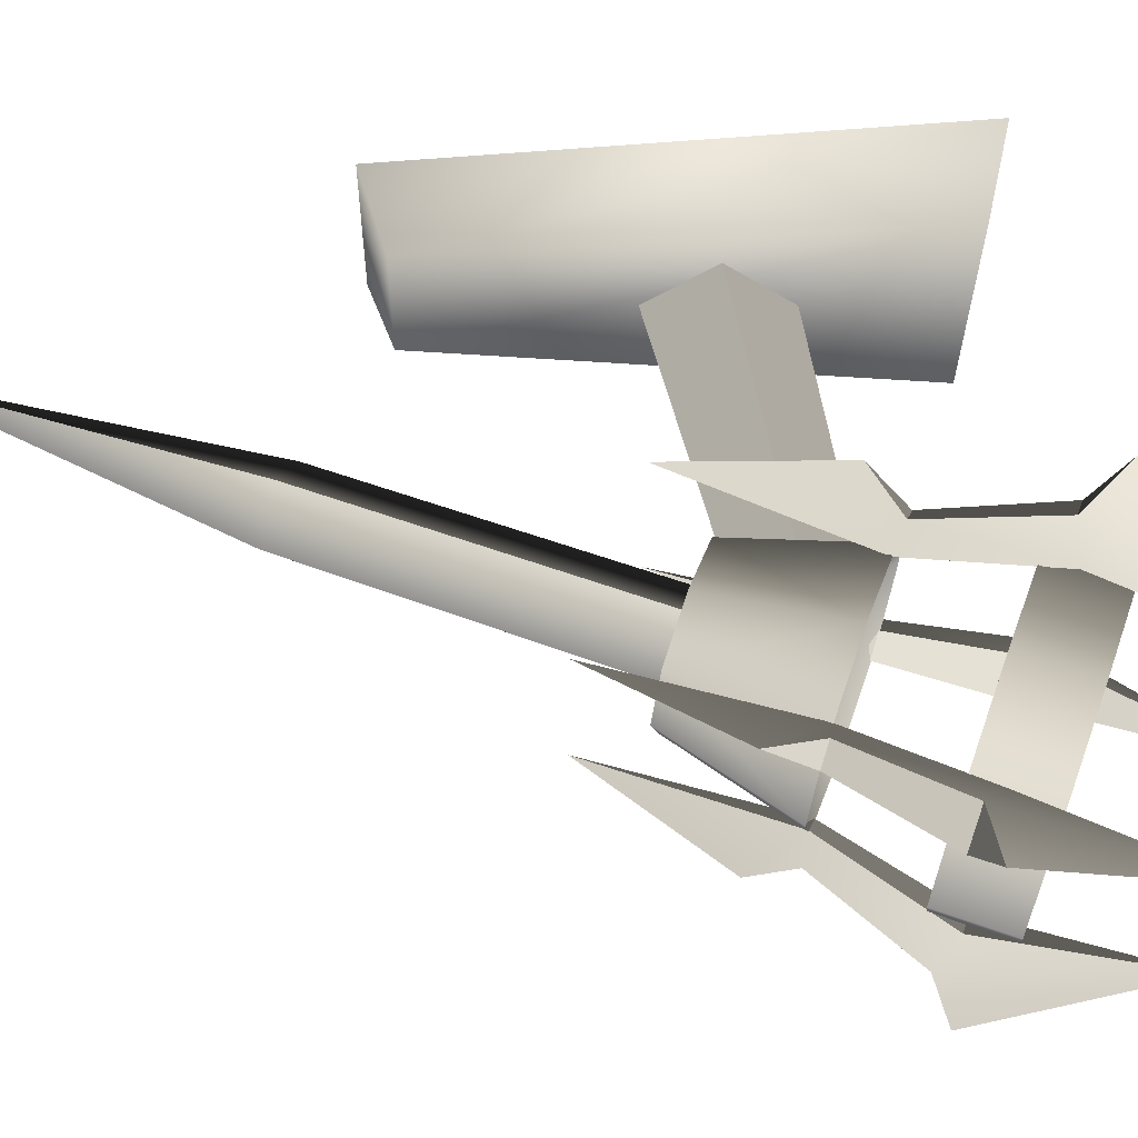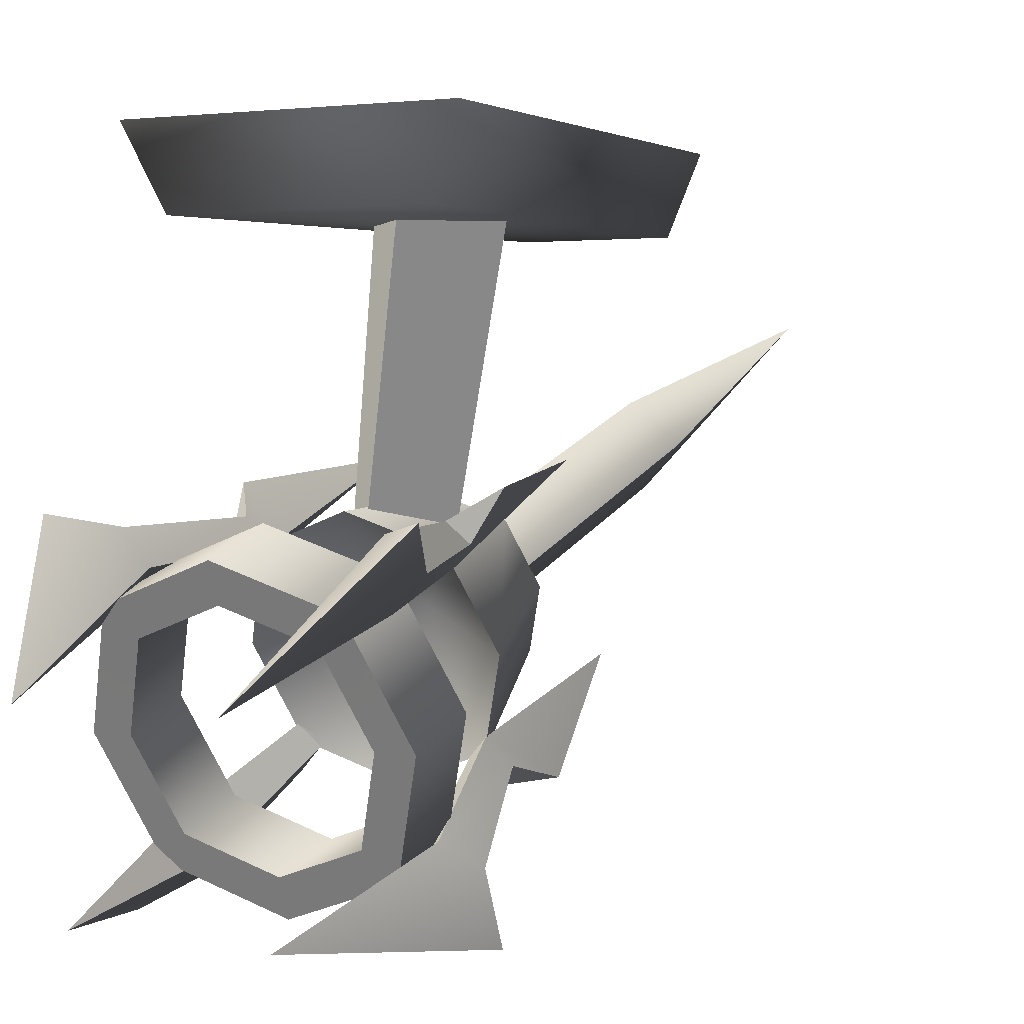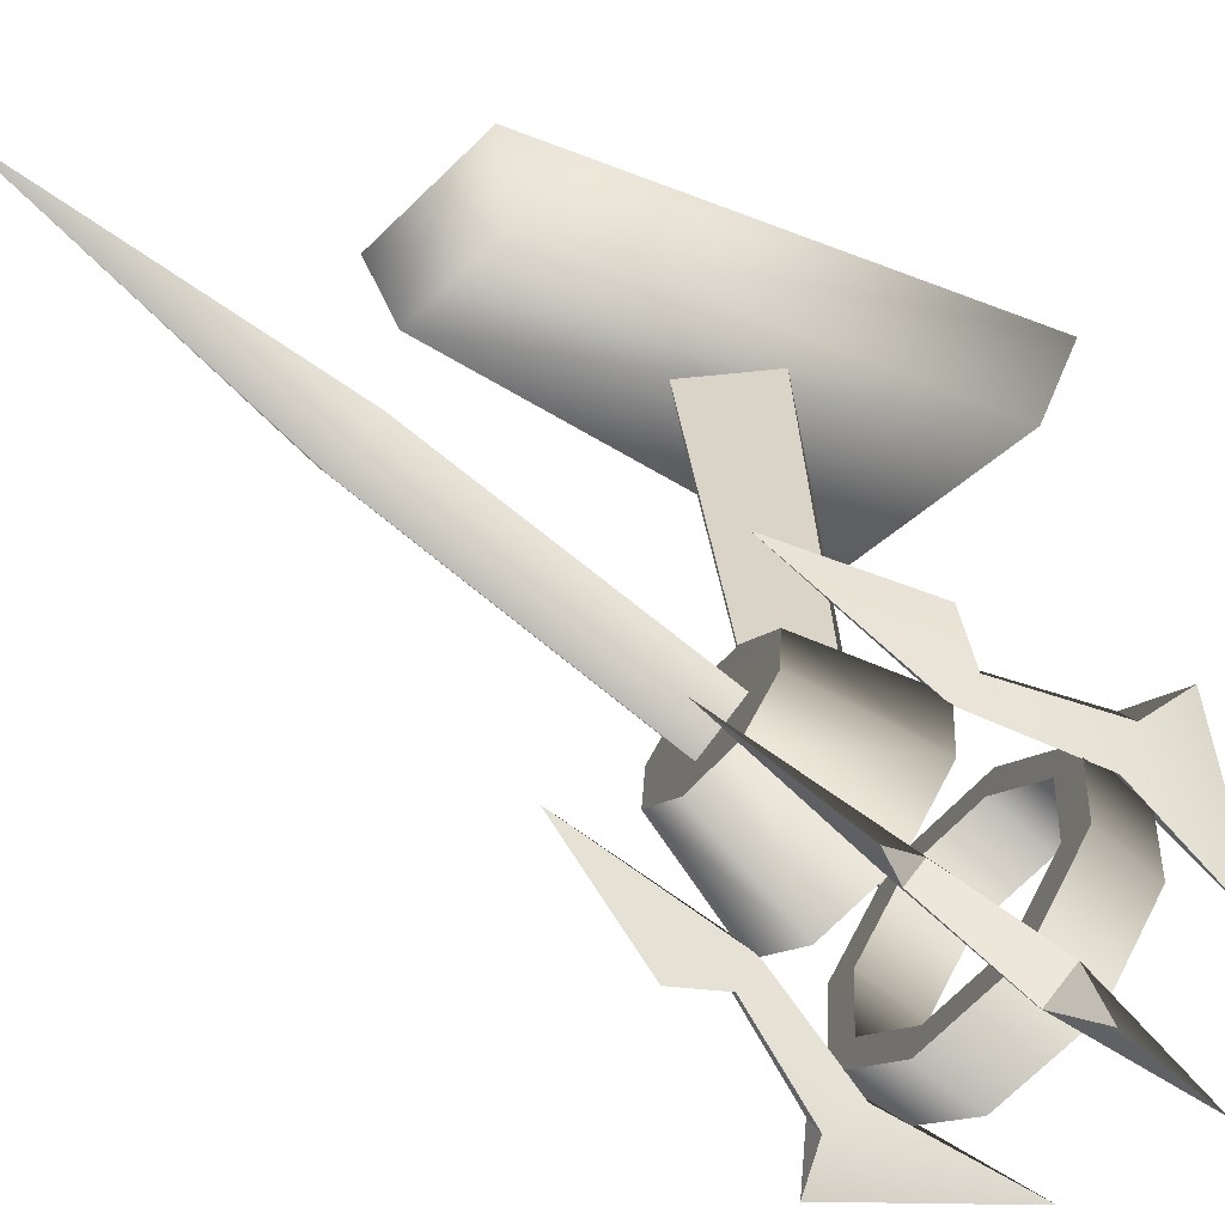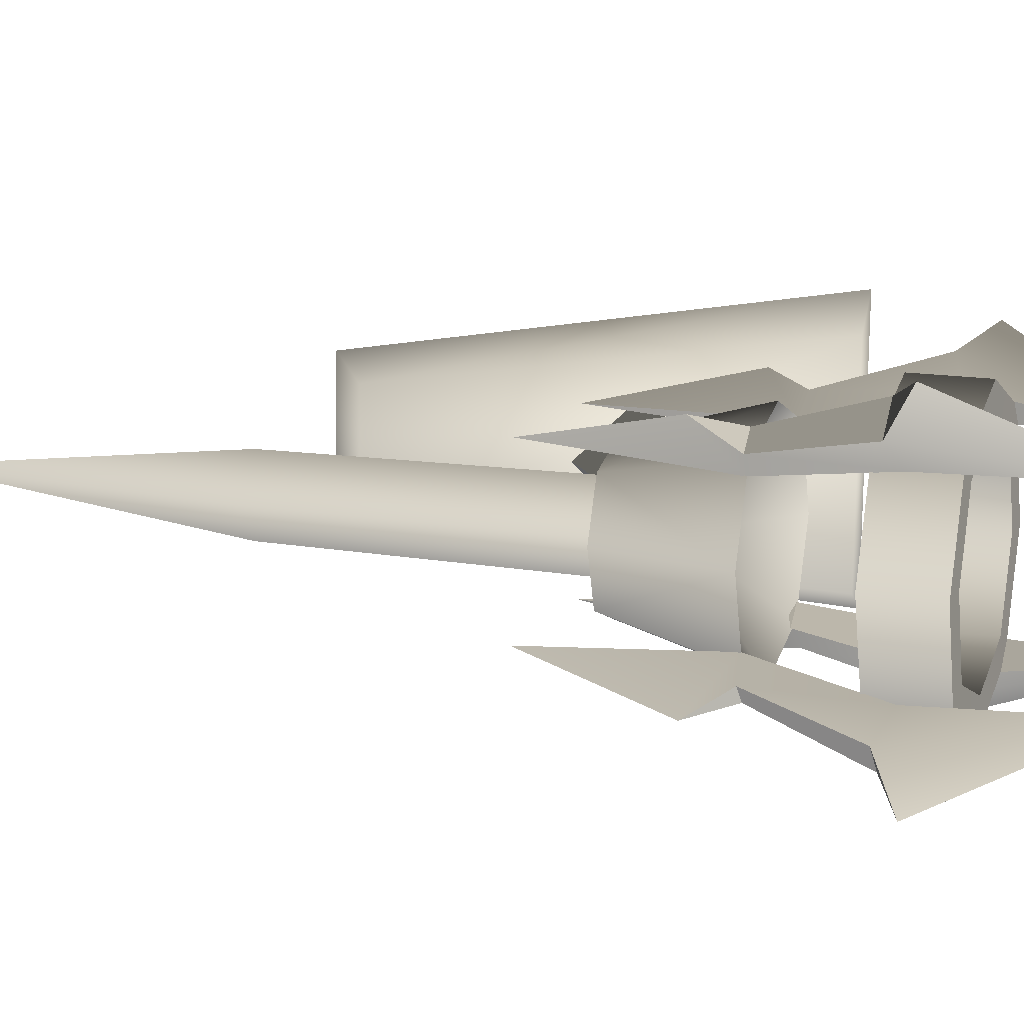
<metadata>
{"format":"obj","ext":"obj","renderer":"f3d","projection":"perspective","resolution":1024,"background":"white","views":[{"elev":-26.8,"azim":89.7,"up":"+Z"},{"elev":2.0,"azim":-149.0,"up":"+Z"},{"elev":-34.3,"azim":53.8,"up":"+Z"},{"elev":-77.8,"azim":89.2,"up":"+Z"}]}
</metadata>
<code>
v 0.1192 0.269 -0.353
v 0.1629 0.3092 -0.2406
v 0.1628 0.3847 -0.2677
v 0.1192 0.3445 -0.38
v 3.634e-07 0.2543 -0.3941
v 0.1192 0.269 -0.353
v 0.1192 0.3445 -0.38
v -3.091e-07 0.3298 -0.421
v -0.1192 0.269 -0.353
v -0.1192 0.3445 -0.38
v -0.1629 0.3092 -0.2406
v -0.1192 0.269 -0.353
v -0.1192 0.3445 -0.38
v -0.1628 0.3847 -0.2677
v 0.0901 0.3543 -0.3526
v 0.1192 0.3445 -0.38
v 0.1628 0.3847 -0.2677
v -3.091e-07 0.3298 -0.421
v 0.0901 0.3543 -0.3526
v 0.1628 0.3847 -0.2677
v 0.1231 0.3847 -0.2677
v 0.0901 0.3543 -0.3526
v 2.554e-08 0.3432 -0.3836
v -3.091e-07 0.3298 -0.421
v -0.0901 0.3543 -0.3526
v -0.0901 0.3543 -0.3526
v -0.1192 0.3445 -0.38
v -3.091e-07 0.3298 -0.421
v -0.1628 0.3847 -0.2677
v -0.0901 0.3543 -0.3526
v -0.1231 0.3847 -0.2677
v -0.1628 0.3847 -0.2677
v 0.1277 0.3092 -0.2406
v 0.0935 0.2777 -0.3287
v 0.0901 0.3543 -0.3526
v 0.1231 0.3847 -0.2677
v 0.0935 0.2777 -0.3287
v 3.612e-07 0.2662 -0.361
v 2.554e-08 0.3432 -0.3836
v 0.0901 0.3543 -0.3526
v -0.0901 0.3543 -0.3526
v -0.0935 0.2777 -0.3287
v -0.0935 0.2777 -0.3287
v -0.1277 0.3092 -0.2406
v -0.1231 0.3847 -0.2677
v -0.0901 0.3543 -0.3526
v 0.1629 0.3092 -0.2406
v 0.1192 0.269 -0.353
v 0.0935 0.2777 -0.3287
v 3.634e-07 0.2543 -0.3941
v 0.1629 0.3092 -0.2406
v 0.0935 0.2777 -0.3287
v 0.1277 0.3092 -0.2406
v 3.634e-07 0.2543 -0.3941
v 3.612e-07 0.2662 -0.361
v 0.0935 0.2777 -0.3287
v -0.0935 0.2777 -0.3287
v 3.634e-07 0.2543 -0.3941
v -0.1192 0.269 -0.353
v -0.0935 0.2777 -0.3287
v -0.1629 0.3092 -0.2406
v -0.1629 0.3092 -0.2406
v -0.1277 0.3092 -0.2406
v -0.0935 0.2777 -0.3287
v -0.1295 0.2022 -0.2026
v -0.0948 0.1703 -0.2918
v 3.485e-07 0.1114 -0.17
v 2.16e-08 0.1587 -0.3244
v 0.0948 0.1704 -0.2918
v 3.485e-07 0.1114 -0.17
v 0.0948 0.1704 -0.2918
v 0.1295 0.2022 -0.2026
v 0.1295 0.2022 -0.2026
v 0.0948 0.1704 -0.2918
v 0.0639 0.0412 -0.2127
v 0.0872 0.0627 -0.1525
v 0.0639 0.0412 -0.2127
v 0.0948 0.1704 -0.2918
v 2.16e-08 0.1587 -0.3244
v 3.528e-07 0.0333 -0.2347
v -0.0639 0.0412 -0.2127
v -0.0948 0.1703 -0.2918
v -0.1295 0.2022 -0.2026
v -0.0872 0.0627 -0.1525
v -0.0639 0.0412 -0.2127
v -0.0948 0.1703 -0.2918
v 0.0639 0.0412 -0.2127
v 3.528e-07 0.0333 -0.2347
v -0.0639 0.0412 -0.2127
v 0.0872 0.0627 -0.1525
v -0.0872 0.0627 -0.1525
v 0.1628 0.3847 -0.2677
v 0.1629 0.3092 -0.2406
v 0.1192 0.3498 -0.1283
v 0.1192 0.4251 -0.1556
v 0.1192 0.4251 -0.1556
v 0.1192 0.3498 -0.1283
v -6.685e-07 0.3646 -0.0872
v -3.296e-07 0.44 -0.1145
v -0.1192 0.3498 -0.1283
v -0.1192 0.4251 -0.1556
v -0.1192 0.4251 -0.1556
v -0.1192 0.3498 -0.1283
v -0.1629 0.3092 -0.2406
v -0.1628 0.3847 -0.2677
v 0.0901 0.4153 -0.1829
v 0.1231 0.3847 -0.2677
v 0.1628 0.3847 -0.2677
v 0.0901 0.4153 -0.1829
v 0.1628 0.3847 -0.2677
v 0.1192 0.4251 -0.1556
v -3.296e-07 0.44 -0.1145
v -3.296e-07 0.44 -0.1145
v 6.845e-07 0.4265 -0.1519
v 0.0901 0.4153 -0.1829
v -0.0901 0.4153 -0.1829
v -0.0901 0.4153 -0.1829
v -3.296e-07 0.44 -0.1145
v -0.1192 0.4251 -0.1556
v -0.1628 0.3847 -0.2677
v -0.1628 0.3847 -0.2677
v -0.1231 0.3847 -0.2677
v -0.0901 0.4153 -0.1829
v 0.0901 0.4153 -0.1829
v 0.0935 0.341 -0.1525
v 0.1277 0.3092 -0.2406
v 0.1231 0.3847 -0.2677
v 6.845e-07 0.4265 -0.1519
v 6.824e-07 0.3526 -0.1203
v 0.0935 0.341 -0.1525
v 0.0901 0.4153 -0.1829
v -0.0901 0.4153 -0.1829
v -0.0935 0.341 -0.1525
v -0.1231 0.3847 -0.2677
v -0.1277 0.3092 -0.2406
v -0.0935 0.341 -0.1525
v -0.0901 0.4153 -0.1829
v 0.0935 0.341 -0.1525
v 0.1192 0.3498 -0.1283
v 0.1629 0.3092 -0.2406
v -6.685e-07 0.3646 -0.0872
v 0.0935 0.341 -0.1525
v 0.1629 0.3092 -0.2406
v 0.1277 0.3092 -0.2406
v -6.685e-07 0.3646 -0.0872
v 0.0935 0.341 -0.1525
v 6.824e-07 0.3526 -0.1203
v -0.0935 0.341 -0.1525
v -0.0935 0.341 -0.1525
v -0.1192 0.3498 -0.1283
v -6.685e-07 0.3646 -0.0872
v -0.1629 0.3092 -0.2406
v -0.1629 0.3092 -0.2406
v -0.0935 0.341 -0.1525
v -0.1277 0.3092 -0.2406
v -0.1295 0.2022 -0.2026
v 3.485e-07 0.1114 -0.17
v -0.0948 0.2344 -0.1136
v 3.485e-07 0.1114 -0.17
v 0.1295 0.2022 -0.2026
v 0.0948 0.2344 -0.1136
v 3.426e-07 0.2462 -0.0809
v -0.0948 0.2344 -0.1136
v 0.1295 0.2022 -0.2026
v 0.0872 0.0627 -0.1525
v 0.0639 0.0844 -0.0923
v 0.0948 0.2344 -0.1136
v 0.0639 0.0844 -0.0923
v -3.325e-07 0.0924 -0.0703
v 3.426e-07 0.2462 -0.0809
v 0.0948 0.2344 -0.1136
v -0.0639 0.0844 -0.0923
v -0.0948 0.2344 -0.1136
v -0.1295 0.2022 -0.2026
v -0.0948 0.2344 -0.1136
v -0.0639 0.0844 -0.0923
v -0.0872 0.0627 -0.1525
v 0.0639 0.0844 -0.0923
v -0.0639 0.0844 -0.0923
v -3.325e-07 0.0924 -0.0703
v 0.0872 0.0627 -0.1525
v -0.0872 0.0627 -0.1525
v 0.1032 0.1632 -0.3197
v 0.1365 0.1134 -0.3153
v 0.1237 0.1701 -0.3004
v 0.0788 0.168 -0.2956
v 0.0993 0.175 -0.2763
v 0.096 -0.0345 -0.2191
v 0.1365 0.1134 -0.3153
v 0.096 -0.0345 -0.2191
v 0.0993 0.175 -0.2763
v 0.1237 0.1701 -0.3004
v 0.1345 0.3068 -0.3477
v 0.1644 0.2821 -0.3707
v 0.1007 0.4953 -0.4145
v 0.1877 0.2925 -0.4341
v 0.1016 0.2957 -0.3787
v 0.1007 0.4953 -0.4145
v 0.1345 0.3068 -0.3477
v 0.1644 0.2821 -0.3707
v 0.1877 0.2925 -0.4341
v 0.1315 0.271 -0.4016
v 0.1345 0.3068 -0.3477
v 0.0993 0.175 -0.2763
v 0.0788 0.168 -0.2956
v 0.1016 0.2957 -0.3787
v 0.1032 0.1632 -0.3197
v 0.1237 0.1701 -0.3004
v 0.1644 0.2821 -0.3707
v 0.1315 0.271 -0.4016
v 0.0788 0.168 -0.2956
v 0.096 -0.0345 -0.2191
v 0.1365 0.1134 -0.3153
v 0.1032 0.1632 -0.3197
v 0.1016 0.2957 -0.3787
v 0.1315 0.271 -0.4016
v 0.1007 0.4953 -0.4145
v 0.1877 0.2925 -0.4341
v 0.1234 0.2398 -0.1065
v 0.1361 0.2056 -0.0588
v 0.1029 0.2468 -0.0872
v 0.0991 0.2282 -0.1282
v 0.0785 0.2351 -0.1089
v 0.0956 0.0303 -0.0388
v 0.1361 0.2056 -0.0588
v 0.0956 0.0303 -0.0388
v 0.0785 0.2351 -0.1089
v 0.1029 0.2468 -0.0872
v 0.1012 0.3865 -0.1259
v 0.1311 0.382 -0.0925
v 0.1002 0.5633 -0.2254
v 0.1873 0.4193 -0.0811
v 0.1341 0.3754 -0.1569
v 0.1002 0.5633 -0.2254
v 0.1012 0.3865 -0.1259
v 0.1311 0.382 -0.0925
v 0.1873 0.4193 -0.0811
v 0.164 0.3709 -0.1235
v 0.1012 0.3865 -0.1259
v 0.0785 0.2351 -0.1089
v 0.0991 0.2282 -0.1282
v 0.1341 0.3754 -0.1569
v 0.1234 0.2398 -0.1065
v 0.1029 0.2468 -0.0872
v 0.1311 0.382 -0.0925
v 0.164 0.3709 -0.1235
v 0.0991 0.2282 -0.1282
v 0.0956 0.0303 -0.0388
v 0.1361 0.2056 -0.0588
v 0.1234 0.2398 -0.1065
v 0.1341 0.3754 -0.1569
v 0.164 0.3709 -0.1235
v 0.1002 0.5633 -0.2254
v 0.1873 0.4193 -0.0811
v -0.1032 0.2467 -0.0874
v -0.1365 0.2055 -0.0591
v -0.1237 0.2397 -0.1067
v -0.0788 0.235 -0.1091
v -0.0993 0.2281 -0.1284
v -0.096 0.0302 -0.0392
v -0.1365 0.2055 -0.0591
v -0.096 0.0302 -0.0392
v -0.0993 0.2281 -0.1284
v -0.1237 0.2397 -0.1067
v -0.1345 0.3753 -0.1573
v -0.1644 0.3708 -0.1238
v -0.1006 0.5631 -0.2258
v -0.1877 0.4192 -0.0815
v -0.1016 0.3864 -0.1263
v -0.1006 0.5631 -0.2258
v -0.1345 0.3753 -0.1573
v -0.1644 0.3708 -0.1238
v -0.1877 0.4192 -0.0815
v -0.1315 0.3819 -0.0929
v -0.1345 0.3753 -0.1573
v -0.0993 0.2281 -0.1284
v -0.0788 0.235 -0.1091
v -0.1016 0.3864 -0.1263
v -0.1032 0.2467 -0.0874
v -0.1237 0.2397 -0.1067
v -0.1644 0.3708 -0.1238
v -0.1315 0.3819 -0.0929
v -0.0788 0.235 -0.1091
v -0.096 0.0302 -0.0392
v -0.1365 0.2055 -0.0591
v -0.1032 0.2467 -0.0874
v -0.1016 0.3864 -0.1263
v -0.1315 0.3819 -0.0929
v -0.1006 0.5631 -0.2258
v -0.1877 0.4192 -0.0815
v -0.1234 0.17 -0.3007
v -0.1361 0.1133 -0.3157
v -0.1029 0.1631 -0.32
v -0.0991 0.1749 -0.2765
v -0.0785 0.1679 -0.2958
v -0.0956 -0.0346 -0.2195
v -0.1361 0.1133 -0.3157
v -0.0956 -0.0346 -0.2195
v -0.0785 0.1679 -0.2958
v -0.1029 0.1631 -0.32
v -0.1012 0.2956 -0.379
v -0.1311 0.2708 -0.402
v -0.1002 0.4952 -0.4148
v -0.1873 0.2923 -0.4345
v -0.1341 0.3067 -0.3481
v -0.1002 0.4952 -0.4148
v -0.1012 0.2956 -0.379
v -0.1311 0.2708 -0.402
v -0.1873 0.2923 -0.4345
v -0.164 0.282 -0.371
v -0.1012 0.2956 -0.379
v -0.0785 0.1679 -0.2958
v -0.0991 0.1749 -0.2765
v -0.1341 0.3067 -0.3481
v -0.1234 0.17 -0.3007
v -0.1029 0.1631 -0.32
v -0.1311 0.2708 -0.402
v -0.164 0.282 -0.371
v -0.0991 0.1749 -0.2765
v -0.0956 -0.0346 -0.2195
v -0.1361 0.1133 -0.3157
v -0.1234 0.17 -0.3007
v -0.1341 0.3067 -0.3481
v -0.164 0.282 -0.371
v -0.1002 0.4952 -0.4148
v -0.1873 0.2923 -0.4345
v -0.0032 0.2139 -0.0812
v -0.0032 0.1673 0.182
v -0.0742 0.0963 0.1817
v -0.0566 0.1606 -0.1183
v -0.0032 0.2139 -0.0812
v 0.0501 0.1606 -0.1183
v 0.0677 0.0963 0.1817
v -0.0032 0.1673 0.182
v -0.0032 0.1072 -0.1185
v -0.003199 0.0253 0.1815
v 0.0677 0.0963 0.1817
v 0.0501 0.1606 -0.1183
v -0.0032 0.1072 -0.1185
v -0.0566 0.1606 -0.1183
v -0.0742 0.0963 0.1817
v -0.003199 0.0253 0.1815
v 0.0453 -0.281 -0.0296
v 0.0486 0.0691 -0.1554
v 1.336e-08 0.0529 -0.2007
v 6.792e-07 -0.2962 -0.0722
v -6.405e-09 -0.631 0.0962
v 1.336e-08 0.0529 -0.2007
v -0.0486 0.0691 -0.1554
v -0.0453 -0.281 -0.0296
v 6.792e-07 -0.2962 -0.0722
v -6.405e-09 -0.631 0.0962
v -3.298e-07 0.0854 -0.1102
v 0.0486 0.0691 -0.1554
v 0.0453 -0.281 -0.0296
v 6.735e-07 -0.2656 0.013
v -6.405e-09 -0.631 0.0962
v -0.0453 -0.281 -0.0296
v -0.0486 0.0691 -0.1554
v -3.298e-07 0.0854 -0.1102
v 6.735e-07 -0.2656 0.013
v -6.405e-09 -0.631 0.0962
v -0.0817 -0.191 0.1729
v 0.0752 -0.191 0.1729
v 0.1324 0.3211 0.1729
v -0.1389 0.3211 0.1729
v 0.0752 -0.191 0.1729
v 0.0961 -0.2192 0.2546
v 0.1686 0.3389 0.2546
v 0.1324 0.3211 0.1729
v -0.0817 -0.191 0.1729
v -0.1389 0.3211 0.1729
v -0.175 0.3389 0.2546
v -0.1026 -0.2192 0.2546
v 0.1686 0.3389 0.2546
v -0.175 0.3389 0.2546
v -0.1389 0.3211 0.1729
v 0.1324 0.3211 0.1729
v 0.0752 -0.191 0.1729
v -0.0817 -0.191 0.1729
v -0.1026 -0.2192 0.2546
v 0.0961 -0.2192 0.2546
g Torch_01_(3)_5911_25
f 1 3 2
f 1 4 3
f 5 7 6
f 5 8 7
f 9 8 5
f 9 10 8
f 11 13 12
f 11 14 13
f 15 17 16
f 15 16 18
f 19 21 20
f 22 24 23
f 25 23 24
f 26 28 27
f 26 27 29
f 30 32 31
f 33 35 34
f 33 36 35
f 37 39 38
f 37 40 39
f 38 39 41
f 38 41 42
f 43 45 44
f 43 46 45
f 47 49 48
f 50 48 49
f 51 53 52
f 54 56 55
f 54 55 57
f 58 60 59
f 61 59 60
f 62 64 63
f 65 67 66
f 67 68 66
f 67 69 68
f 70 72 71
f 73 75 74
f 73 76 75
f 77 79 78
f 77 80 79
f 79 80 81
f 79 81 82
f 83 85 84
f 83 86 85
f 87 89 88
f 90 89 87
f 90 91 89
f 92 94 93
f 92 95 94
f 96 98 97
f 96 99 98
f 99 100 98
f 99 101 100
f 102 104 103
f 102 105 104
f 106 108 107
f 109 111 110
f 112 111 109
f 113 115 114
f 116 113 114
f 117 119 118
f 120 119 117
f 121 123 122
f 124 126 125
f 124 127 126
f 128 130 129
f 128 131 130
f 132 128 129
f 132 129 133
f 134 136 135
f 134 137 136
f 138 140 139
f 141 138 139
f 142 144 143
f 145 147 146
f 148 147 145
f 149 151 150
f 152 149 150
f 153 155 154
f 156 158 157
f 159 161 160
f 159 162 161
f 159 163 162
f 164 166 165
f 164 167 166
f 168 170 169
f 168 171 170
f 170 172 169
f 170 173 172
f 174 176 175
f 174 177 176
f 178 180 179
f 179 181 178
f 179 182 181
f 183 185 184
f 186 188 187
f 189 191 190
f 189 192 191
f 192 193 191
f 192 194 193
f 195 193 194
f 195 194 196
f 197 199 198
f 200 202 201
f 203 205 204
f 203 206 205
f 207 209 208
f 207 210 209
f 211 213 212
f 211 214 213
f 214 211 215
f 214 215 216
f 217 216 215
f 217 218 216
f 219 221 220
f 222 224 223
f 225 227 226
f 225 228 227
f 228 229 227
f 228 230 229
f 231 229 230
f 231 230 232
f 233 235 234
f 236 238 237
f 239 241 240
f 239 242 241
f 243 245 244
f 243 246 245
f 247 249 248
f 247 250 249
f 250 247 251
f 250 251 252
f 253 252 251
f 253 254 252
f 255 257 256
f 258 260 259
f 261 263 262
f 261 264 263
f 264 265 263
f 264 266 265
f 267 265 266
f 267 266 268
f 269 271 270
f 272 274 273
f 275 277 276
f 275 278 277
f 279 281 280
f 279 282 281
f 283 285 284
f 283 286 285
f 286 283 287
f 286 287 288
f 289 288 287
f 289 290 288
f 291 293 292
f 294 296 295
f 297 299 298
f 297 300 299
f 300 301 299
f 300 302 301
f 303 301 302
f 303 302 304
f 305 307 306
f 308 310 309
f 311 313 312
f 311 314 313
f 315 317 316
f 315 318 317
f 319 321 320
f 319 322 321
f 322 319 323
f 322 323 324
f 325 324 323
f 325 326 324
f 327 329 328
f 327 330 329
f 331 333 332
f 331 334 333
f 335 337 336
f 335 338 337
f 339 341 340
f 339 342 341
f 343 345 344
f 343 346 345
f 347 346 343
f 348 350 349
f 348 351 350
f 352 350 351
f 353 355 354
f 353 356 355
f 357 355 356
f 358 360 359
f 358 361 360
f 362 361 358
f 363 365 364
f 363 366 365
f 367 369 368
f 367 370 369
f 371 373 372
f 371 374 373
f 375 377 376
f 375 378 377
f 379 381 380
f 379 382 381

</code>
